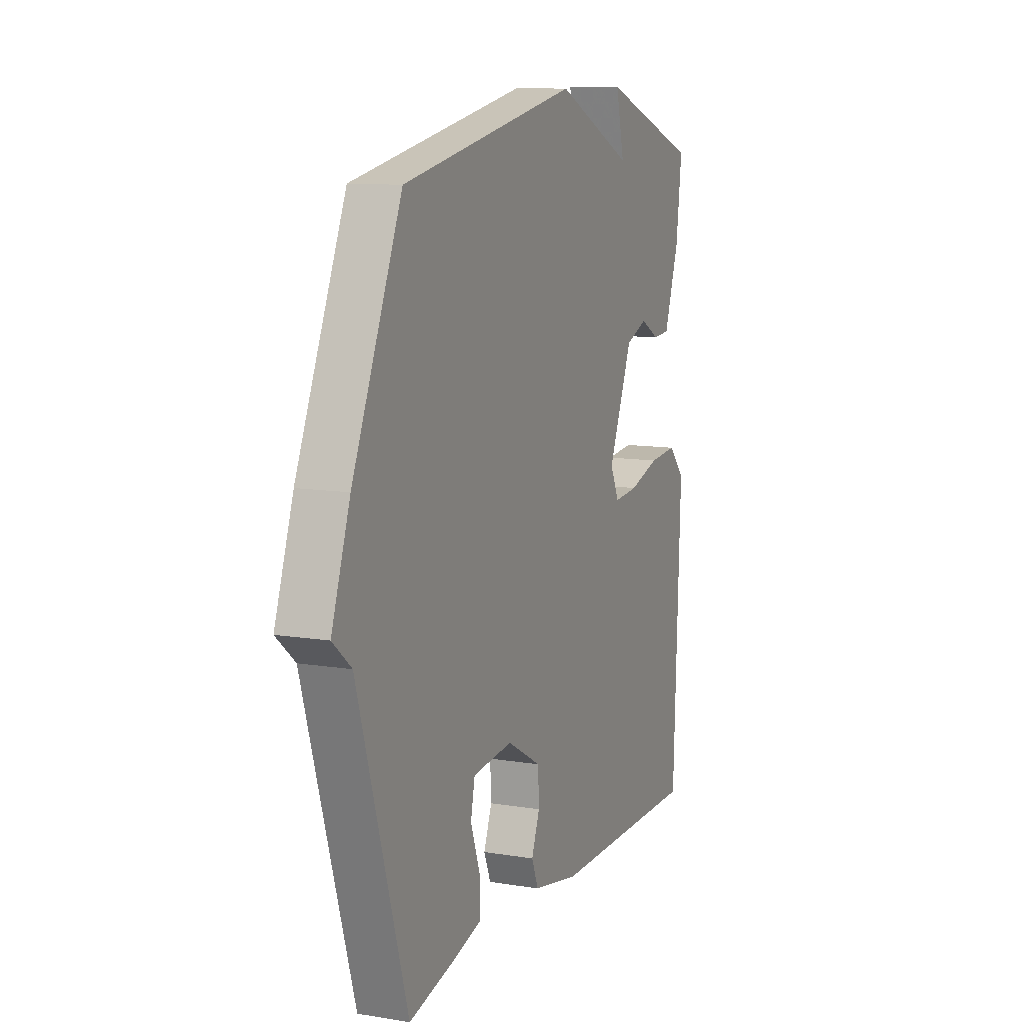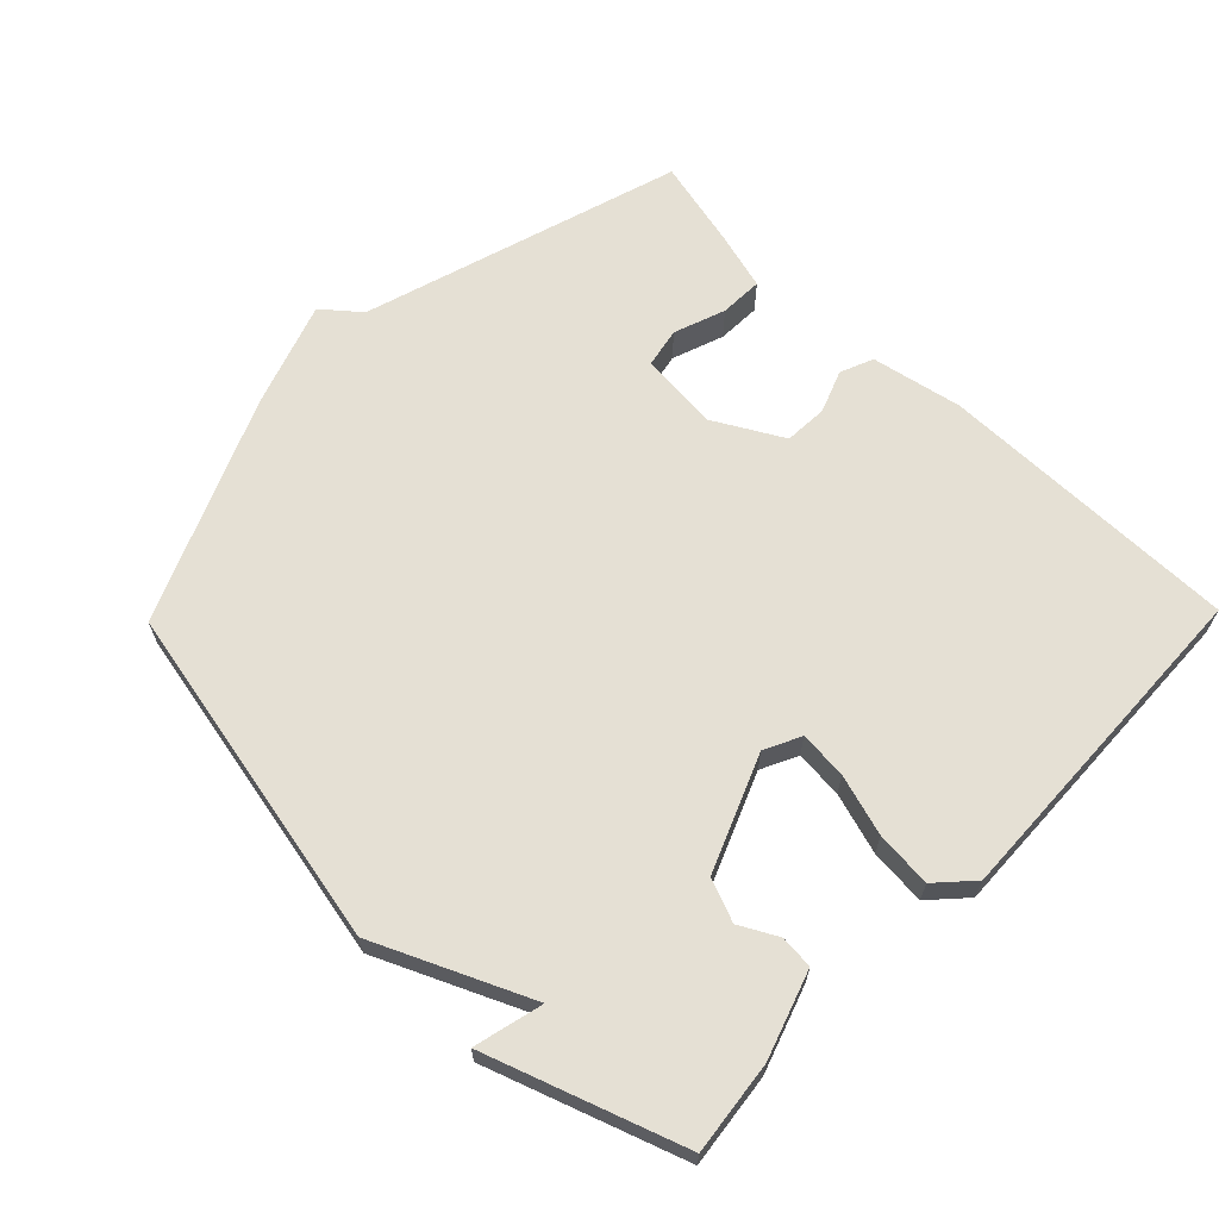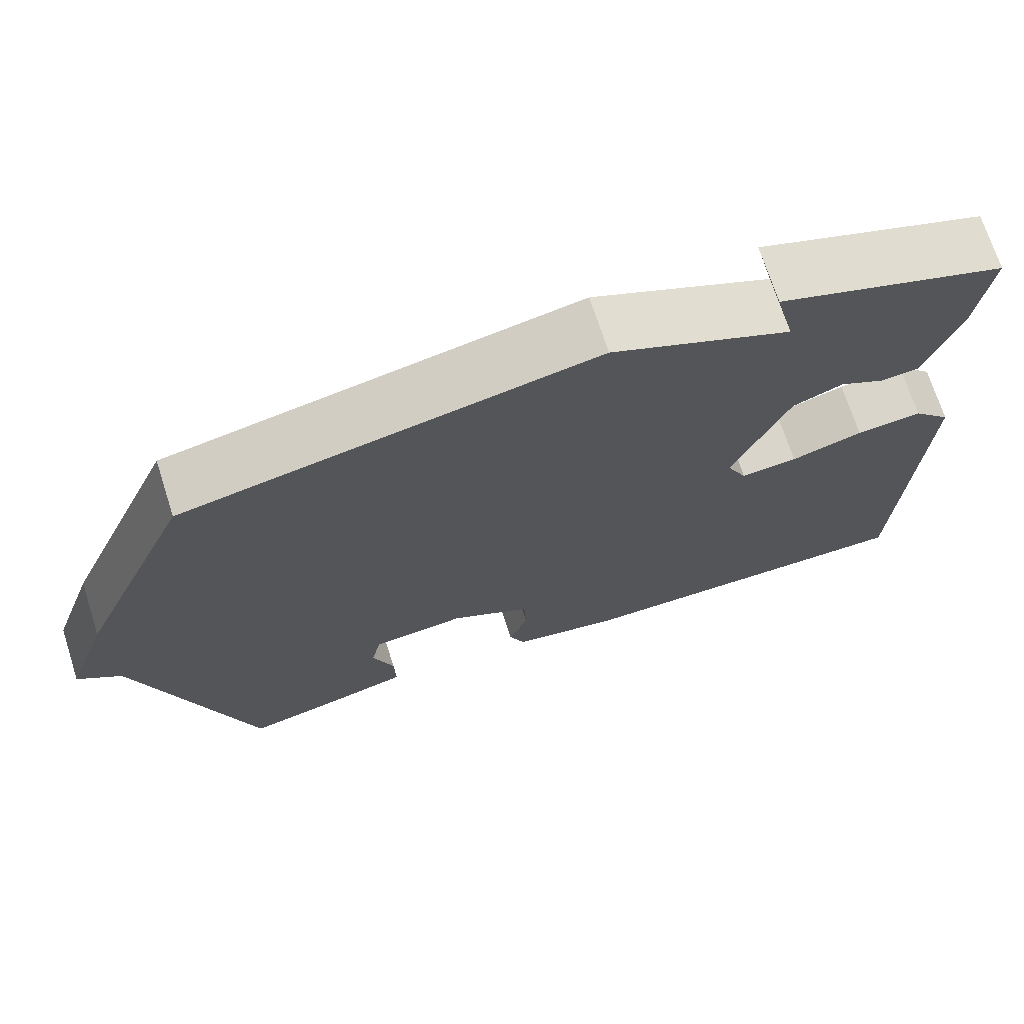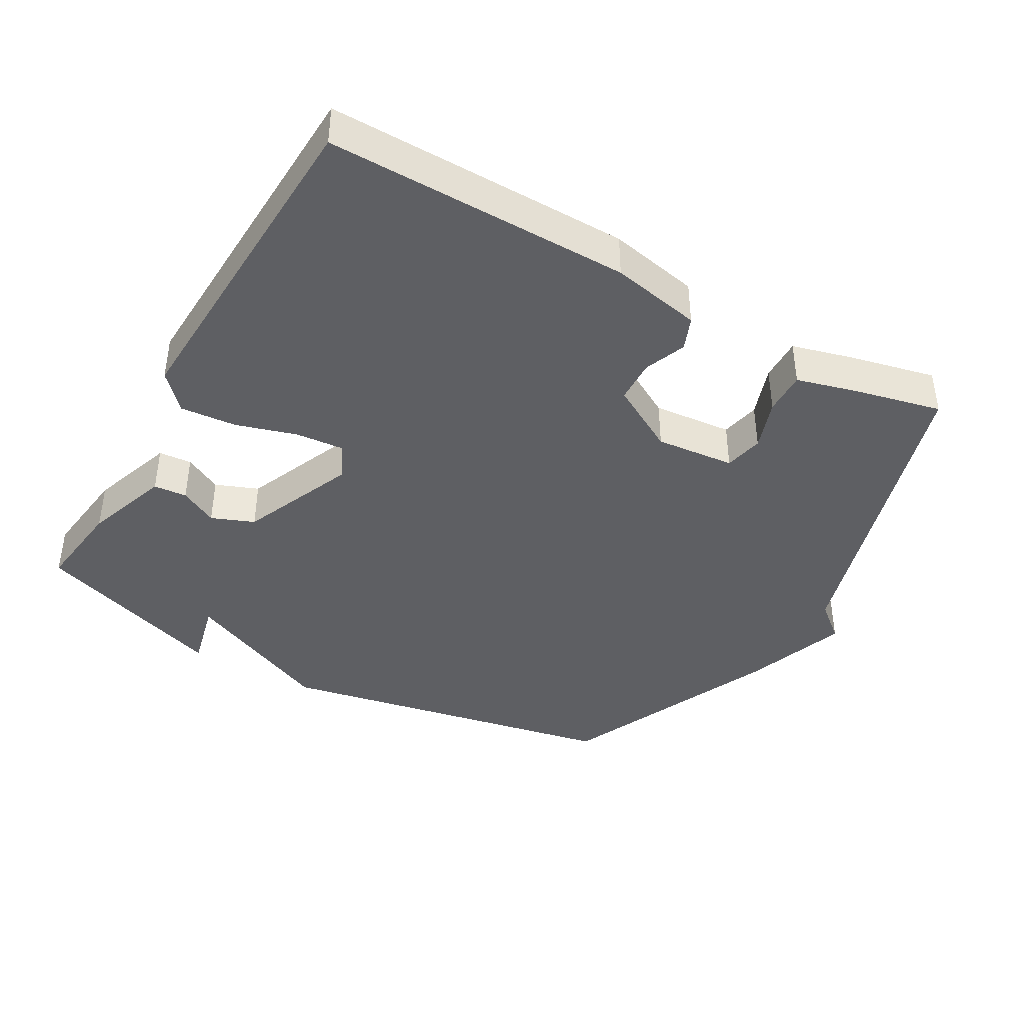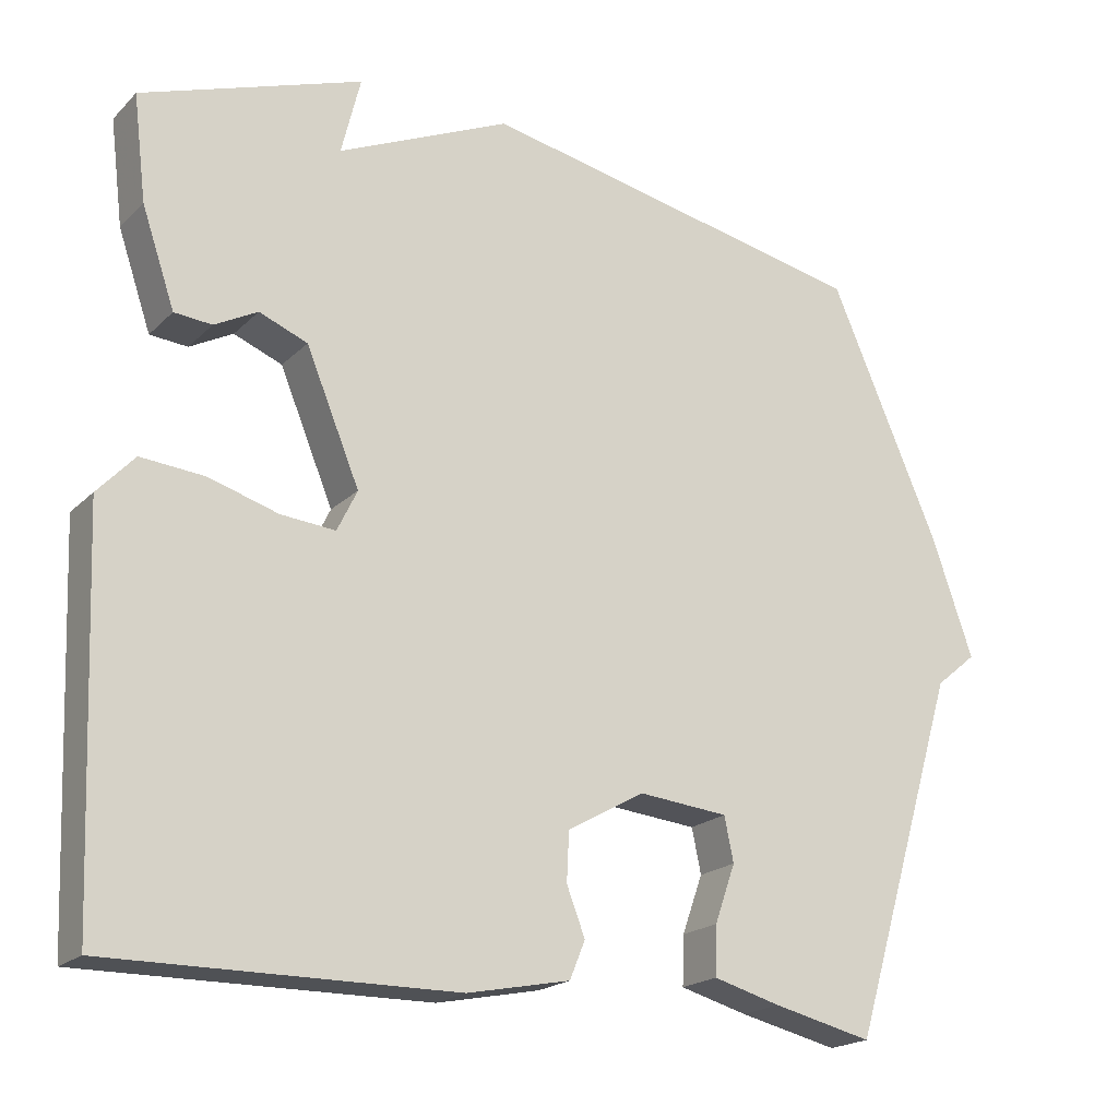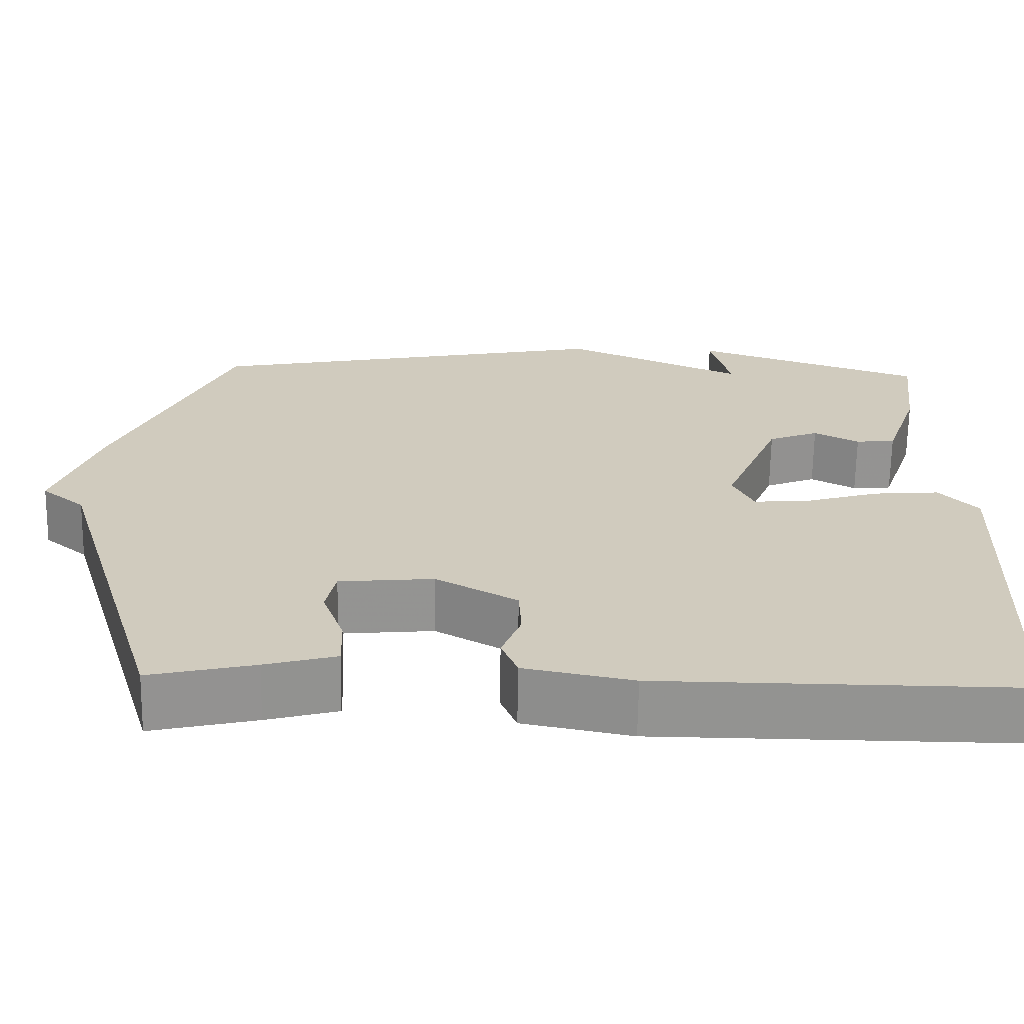
<metadata>
{"format":"obj","ext":"obj","renderer":"f3d","projection":"perspective","resolution":1024,"background":"white","views":[{"elev":10.7,"azim":-67.8,"up":"+Z"},{"elev":65.2,"azim":44.3,"up":"+Y"},{"elev":71.1,"azim":-17.8,"up":"+Z"},{"elev":-40.8,"azim":150.2,"up":"+Y"},{"elev":-19.9,"azim":149.0,"up":"+Z"},{"elev":-66.6,"azim":-0.9,"up":"+Z"}]}
</metadata>
<code>
v 0.5 0.07 -0.5
v 0.052 0.07 -0.496
v -0.082 0.07 -0.469
v -0.102 0.07 -0.42
v -0.078 0.07 -0.358
v -0.081 0.07 -0.294
v -0.182 0.07 -0.237
v -0.299 0.07 -0.248
v -0.311 0.07 -0.306
v -0.284 0.07 -0.382
v -0.282 0.07 -0.446
v -0.37 0.07 -0.47
v -0.5 0.07 -0.5
v -0.643 0.07 -0.028
v -0.697 0.07 0.017
v -0.643 0.07 0.172
v -0.5 0.07 0.5
v 0.013 0.07 0.601
v 0.238 0.07 0.499
v 0.213 0.07 0.601
v 0.5 0.07 0.5
v 0.483 0.07 0.363
v 0.44 0.07 0.237
v 0.391 0.07 0.233
v 0.335 0.07 0.263
v 0.272 0.07 0.238
v 0.202 0.07 0.069
v 0.228 0.07 0.015
v 0.299 0.07 0.021
v 0.389 0.07 0.048
v 0.472 0.07 0.055
v 0.52 0.07 0.003
v 0.5 0 -0.5
v 0.052 0 -0.496
v -0.082 0 -0.469
v -0.102 0 -0.42
v -0.078 0 -0.358
v -0.081 0 -0.294
v -0.182 0 -0.237
v -0.299 0 -0.248
v -0.311 0 -0.306
v -0.284 0 -0.382
v -0.282 0 -0.446
v -0.37 0 -0.47
v -0.5 0 -0.5
v -0.643 0 -0.028
v -0.697 0 0.017
v -0.643 0 0.172
v -0.5 0 0.5
v 0.013 0 0.601
v 0.238 0 0.499
v 0.213 0 0.601
v 0.5 0 0.5
v 0.483 0 0.363
v 0.44 0 0.237
v 0.391 0 0.233
v 0.335 0 0.263
v 0.272 0 0.238
v 0.202 0 0.069
v 0.228 0 0.015
v 0.299 0 0.021
v 0.389 0 0.048
v 0.472 0 0.055
v 0.52 0 0.003
f 3 4 5
f 2 3 5
f 1 2 5
f 32 1 5
f 31 32 5
f 30 31 5
f 29 30 5
f 28 29 5 6
f 27 28 6 7
f 26 27 7 8
f 23 24 25
f 22 23 25
f 21 22 25
f 20 21 25
f 19 20 25
f 19 25 26
f 18 19 26
f 17 18 26
f 16 17 26
f 15 16 26
f 14 15 26
f 12 13 14
f 11 12 14
f 10 11 14
f 9 10 14
f 8 9 14
f 8 14 26
f 37 36 35
f 37 35 34
f 37 34 33
f 37 33 64
f 37 64 63
f 37 63 62
f 37 62 61
f 38 37 61 60
f 39 38 60 59
f 40 39 59 58
f 57 56 55
f 57 55 54
f 57 54 53
f 57 53 52
f 57 52 51
f 58 57 51
f 58 51 50
f 58 50 49
f 58 49 48
f 58 48 47
f 58 47 46
f 46 45 44
f 46 44 43
f 46 43 42
f 46 42 41
f 46 41 40
f 58 46 40
f 1 33 34 2
f 2 34 35 3
f 3 35 36 4
f 4 36 37 5
f 5 37 38 6
f 6 38 39 7
f 7 39 40 8
f 8 40 41 9
f 9 41 42 10
f 10 42 43 11
f 11 43 44 12
f 12 44 45 13
f 13 45 46 14
f 14 46 47 15
f 15 47 48 16
f 16 48 49 17
f 17 49 50 18
f 18 50 51 19
f 19 51 52 20
f 20 52 53 21
f 21 53 54 22
f 22 54 55 23
f 23 55 56 24
f 24 56 57 25
f 25 57 58 26
f 26 58 59 27
f 27 59 60 28
f 28 60 61 29
f 29 61 62 30
f 30 62 63 31
f 31 63 64 32
f 32 64 33 1

</code>
